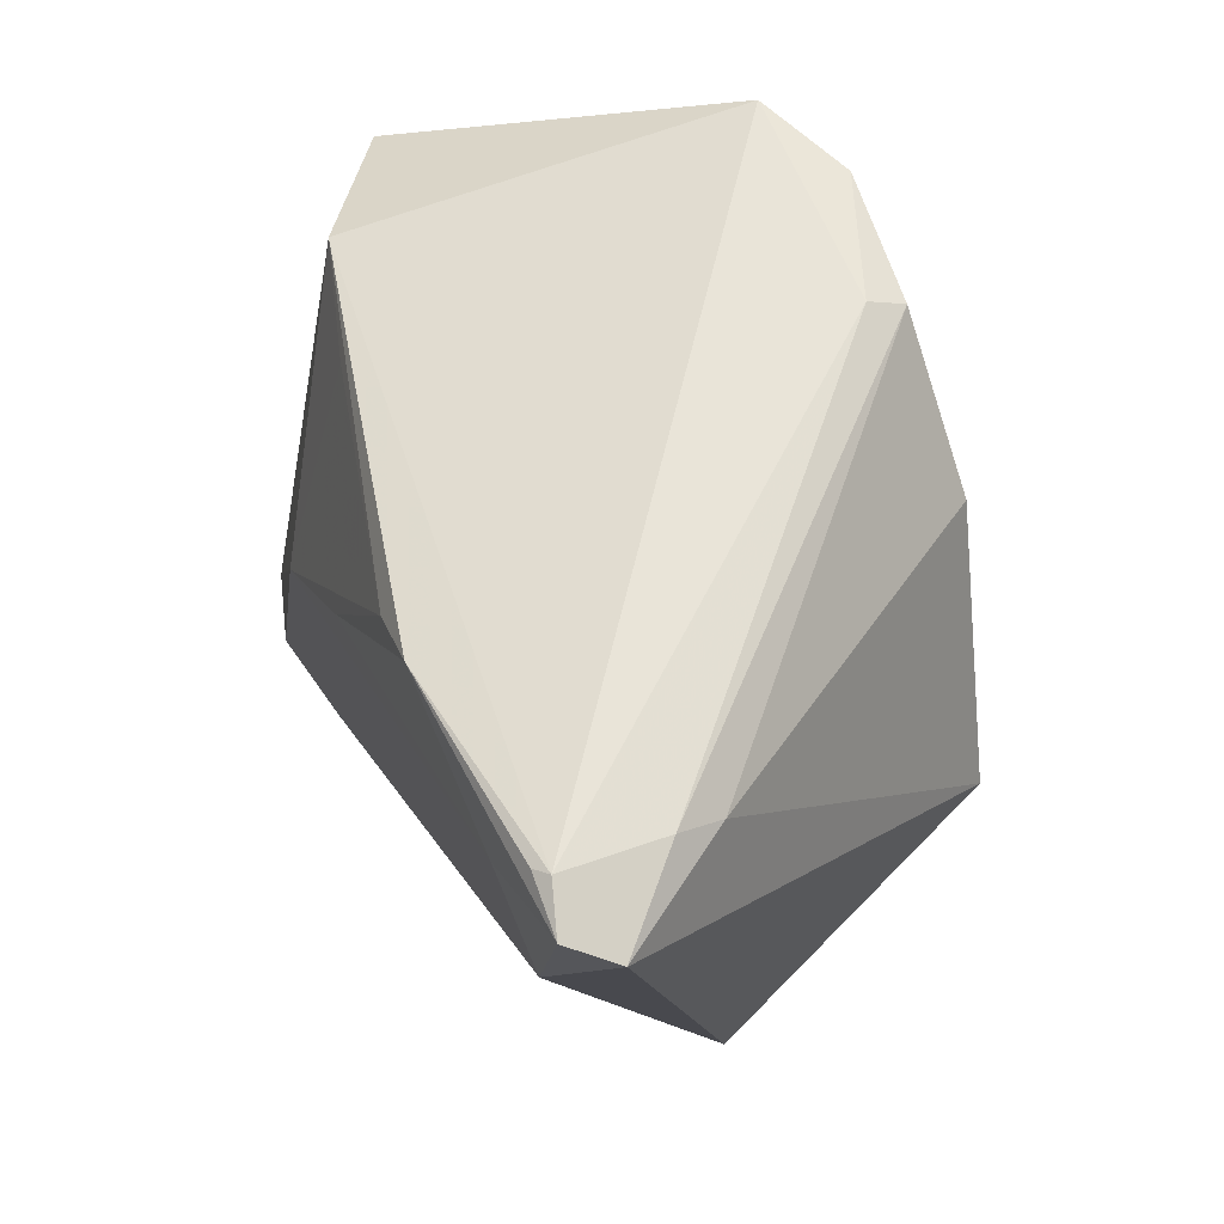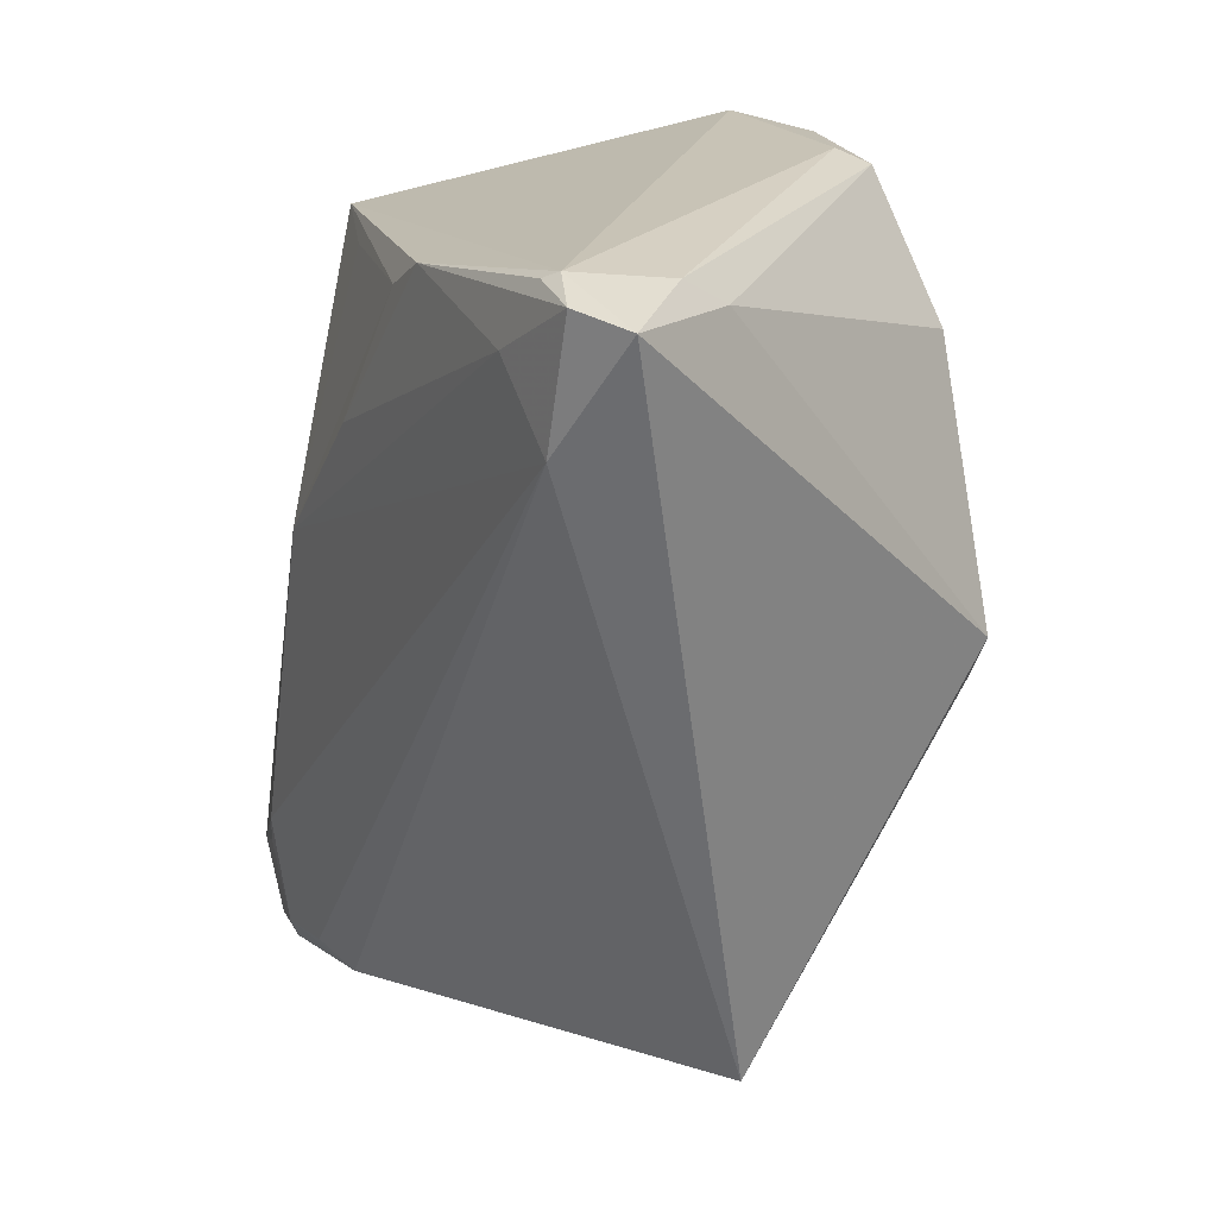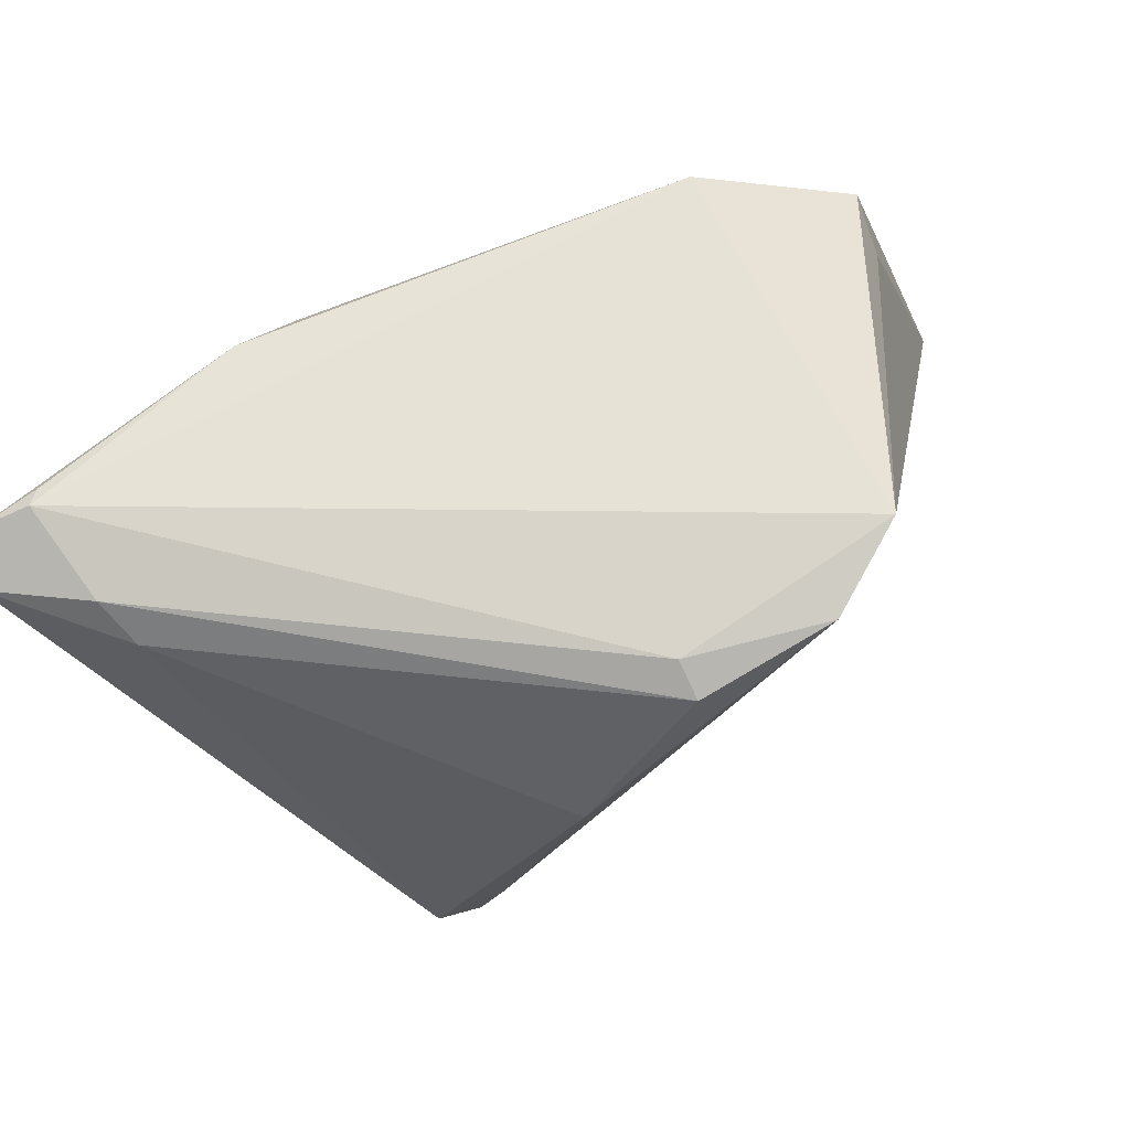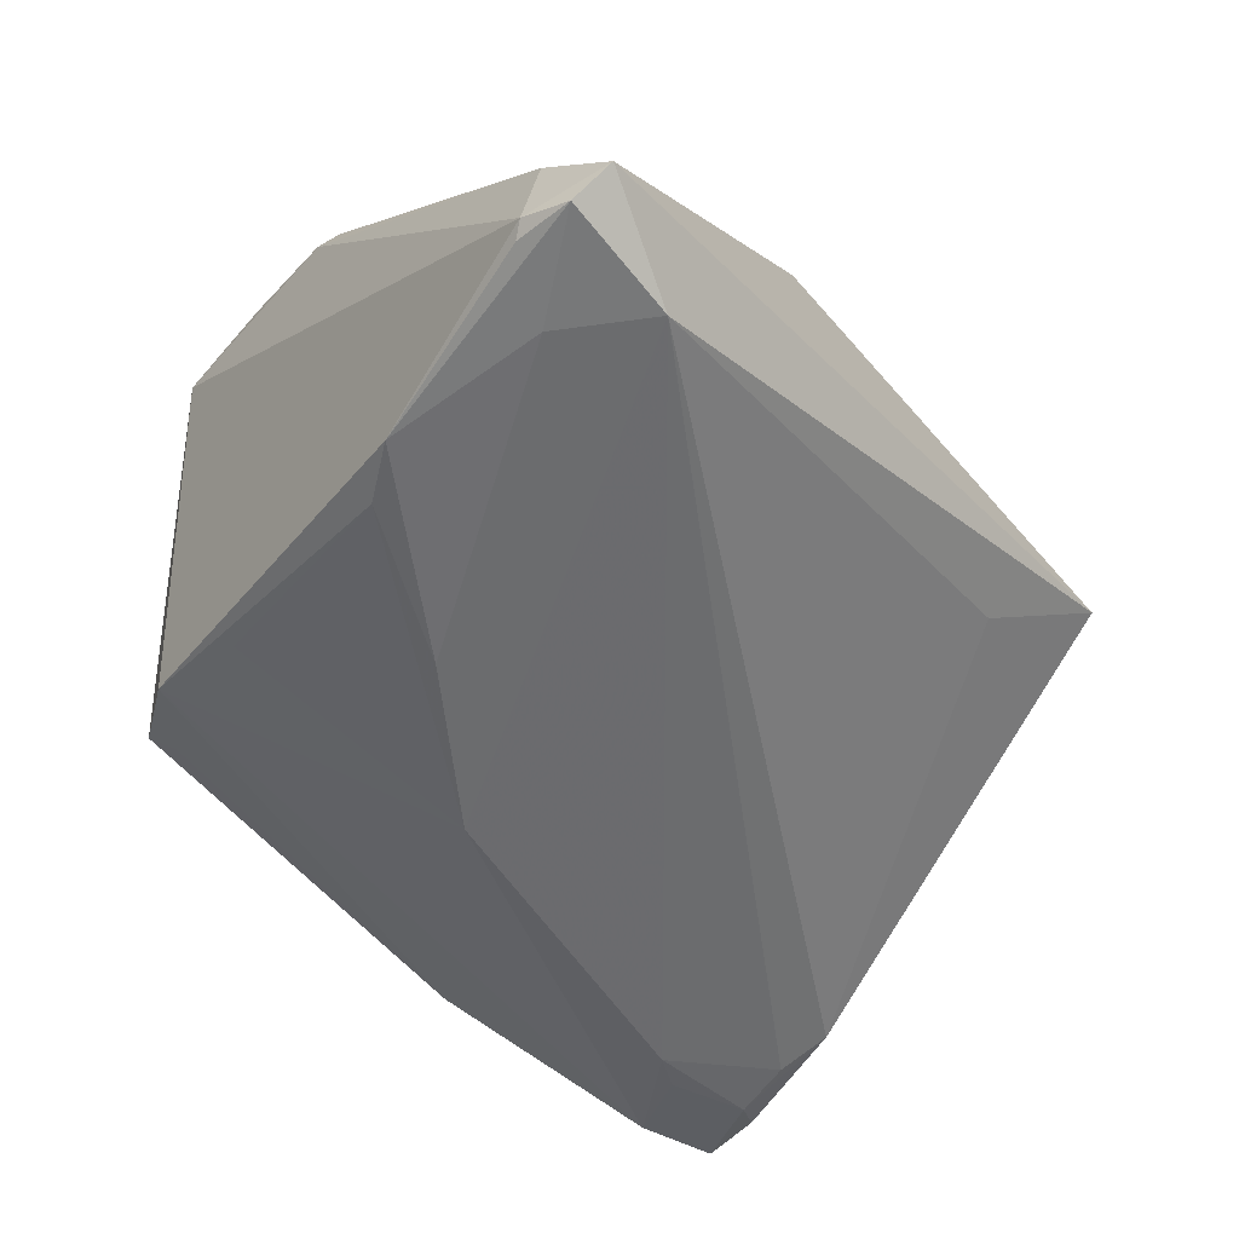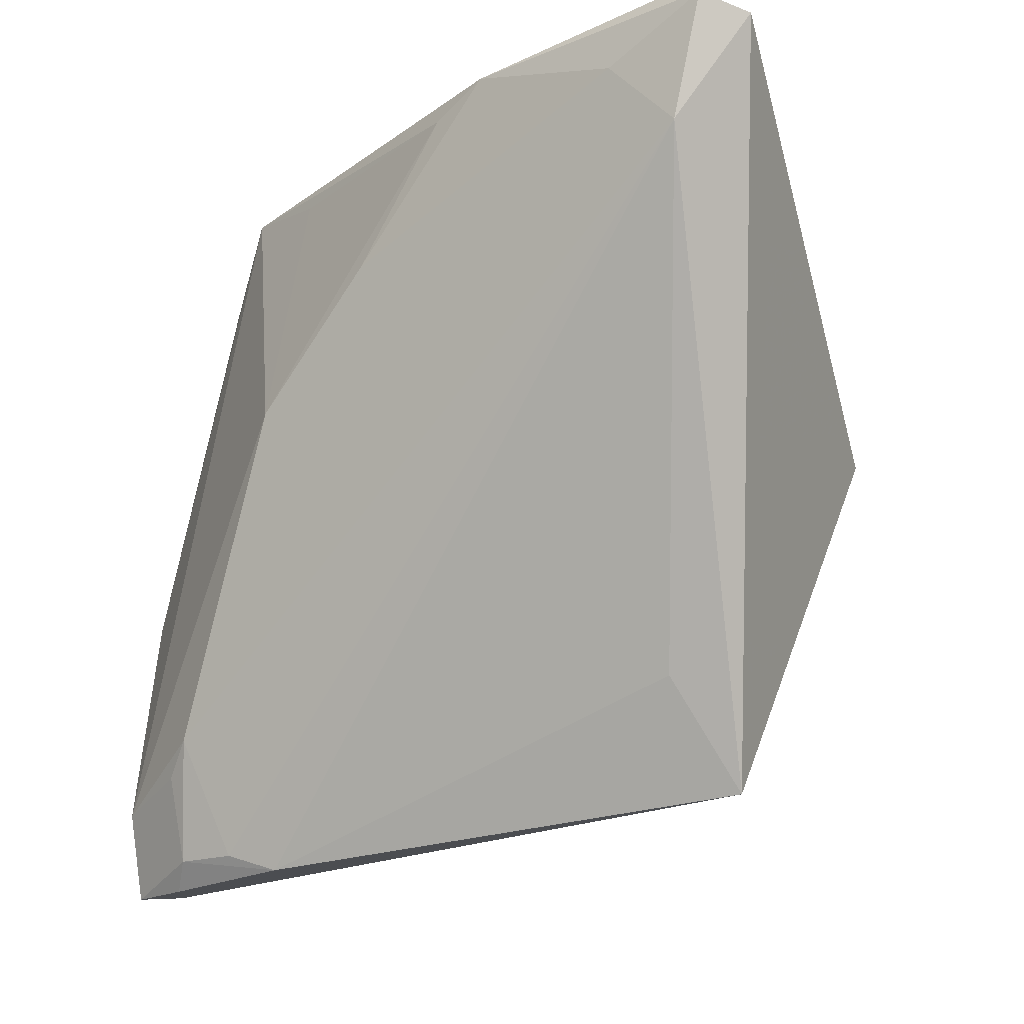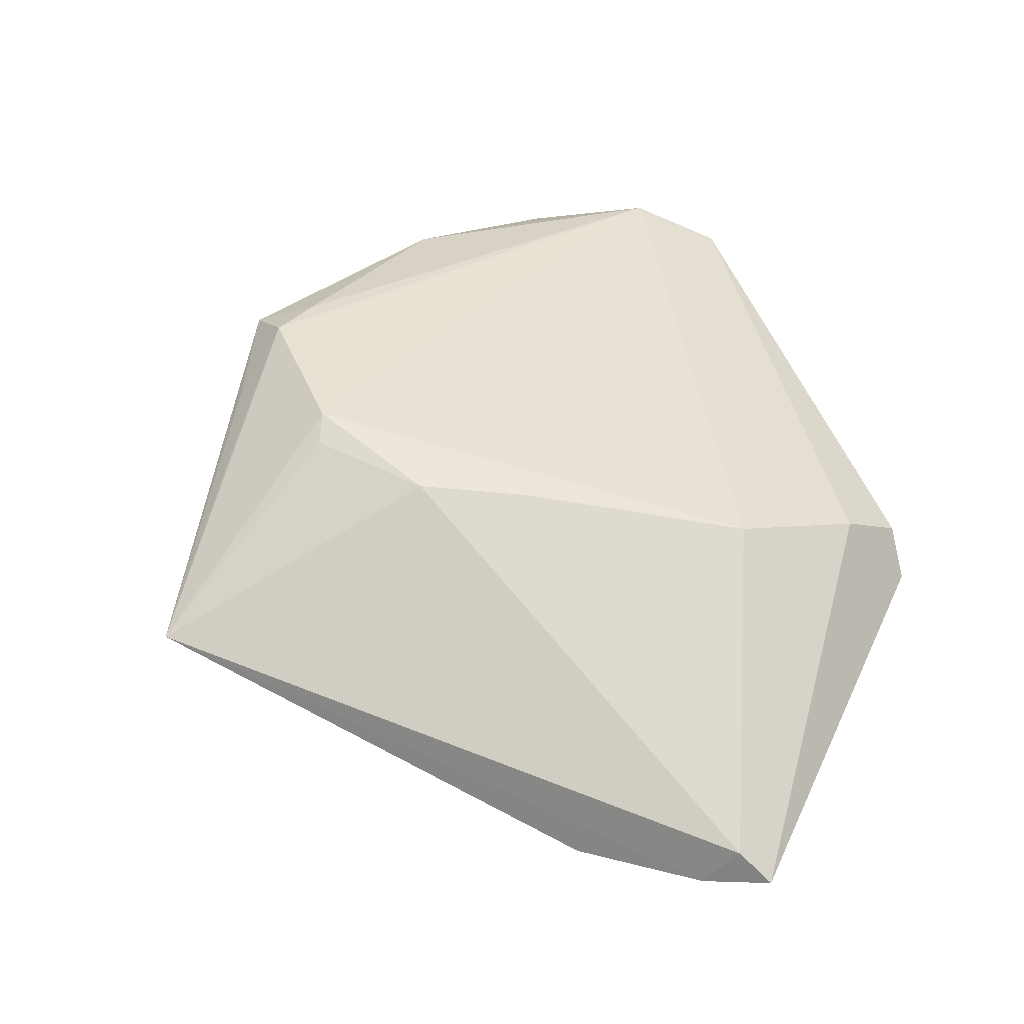
<metadata>
{"format":"obj","ext":"obj","renderer":"f3d","projection":"perspective","resolution":1024,"background":"white","views":[{"elev":60.7,"azim":-116.1,"up":"+Y"},{"elev":19.4,"azim":-117.2,"up":"+Y"},{"elev":75.6,"azim":-38.7,"up":"+Y"},{"elev":-53.8,"azim":-129.5,"up":"+Z"},{"elev":-12.3,"azim":-141.4,"up":"+Y"},{"elev":24.1,"azim":11.9,"up":"+Z"}]}
</metadata>
<code>
v -0.03303 -0.01365 0.01954
v 0.04833 -0.01099 0.007748
v -0.005729 -0.03018 0.01665
v -0.04127 0.03829 -0.02186
v 0.009221 0.03727 0.0318
v 0.04349 -0.01731 0.01075
v -0.046 0.03655 -0.02365
v -0.03976 0.03752 -0.02296
v -0.04122 0.03392 -0.006539
v 0.04475 -0.01848 -0.01049
v 0.02793 0.03049 -0.01149
v 0.03926 -0.04232 -0.01945
v -0.02694 -0.001796 0.02768
v 0.04145 0.02439 -0.001517
v 0.01684 -0.04945 -0.0182
v -0.02961 -0.03039 -0.007169
v -0.0336 -0.04259 0.0002128
v 0.006627 -0.02842 0.01586
v 0.03541 -0.05179 -0.0146
v -0.01911 -0.02595 0.0193
v 0.03136 -0.05137 -0.01902
v -0.04176 0.03671 -0.01134
v 0.0382 0.0224 -0.004995
v 0.02685 -0.03462 -0.02327
v -0.005259 0.0365 0.02961
v 0.01391 0.001651 -0.02432
v -0.004499 0.03829 0.02581
v -0.04294 0.02339 -0.02408
v -0.0314 -0.02139 0.01619
v -0.01833 0.0229 0.02982
v -0.01954 -0.02297 0.02182
v 0.02988 -0.03861 -0.02217
v 0.02238 -0.04771 -0.02
v -0.0494 0.03476 -0.01935
v 0.01933 0.03829 0.0277
v 0.0399 0.02138 0.003947
v 0.02902 -0.04812 -0.02075
v 0.04994 -0.01301 0.002371
v 0.03174 -0.02614 0.01288
v -0.02946 -0.007965 0.02682
v -0.0006198 0.01621 -0.02444
v -0.03502 0.03081 -0.02444
v -0.01724 0.03447 -0.0238
v -0.01074 0.03122 -0.02332
v -0.03386 -0.002511 0.02566
v 0.01575 0.02913 -0.01571
v 0.03898 -0.05198 -0.01785
f 16 15 17
f 17 15 21
f 43 4 11
f 15 16 28
f 28 16 17
f 25 30 5
f 44 43 11
f 7 4 8
f 8 43 7
f 4 43 8
f 26 28 42
f 7 43 42
f 42 28 7
f 24 28 26
f 12 26 11
f 11 10 12
f 12 24 26
f 12 10 47
f 35 14 11
f 11 4 35
f 23 10 11
f 11 14 23
f 23 14 10
f 38 14 2
f 10 14 38
f 47 10 38
f 31 39 5
f 30 25 9
f 45 30 9
f 11 26 46
f 46 44 11
f 26 44 46
f 41 44 26
f 43 44 41
f 26 42 41
f 41 42 43
f 47 21 37
f 37 12 47
f 37 21 15
f 2 14 36
f 36 35 2
f 14 35 36
f 2 35 6
f 6 39 47
f 5 39 6
f 6 35 5
f 47 38 6
f 6 38 2
f 27 35 4
f 27 25 5
f 5 35 27
f 17 31 40
f 40 31 5
f 7 28 34
f 34 4 7
f 45 9 34
f 34 28 17
f 17 45 34
f 24 12 32
f 32 37 24
f 12 37 32
f 15 28 33
f 33 37 15
f 28 24 33
f 24 37 33
f 1 45 17
f 1 40 45
f 5 30 13
f 13 40 5
f 13 30 45
f 45 40 13
f 20 31 17
f 17 3 20
f 20 3 31
f 47 39 19
f 19 3 17
f 19 21 47
f 17 21 19
f 39 31 18
f 31 3 18
f 18 19 39
f 3 19 18
f 22 27 4
f 4 34 22
f 22 34 9
f 22 9 25
f 25 27 22
f 17 40 29
f 29 1 17
f 40 1 29

</code>
